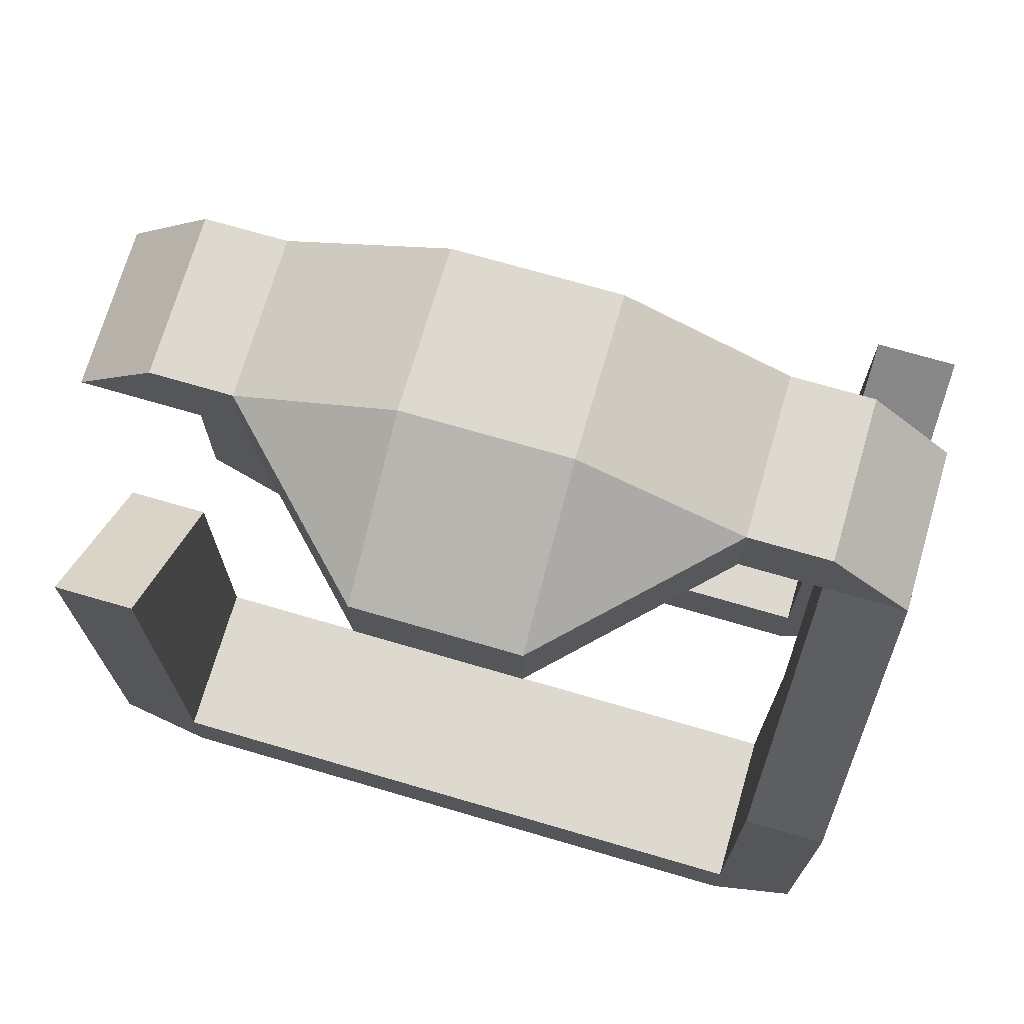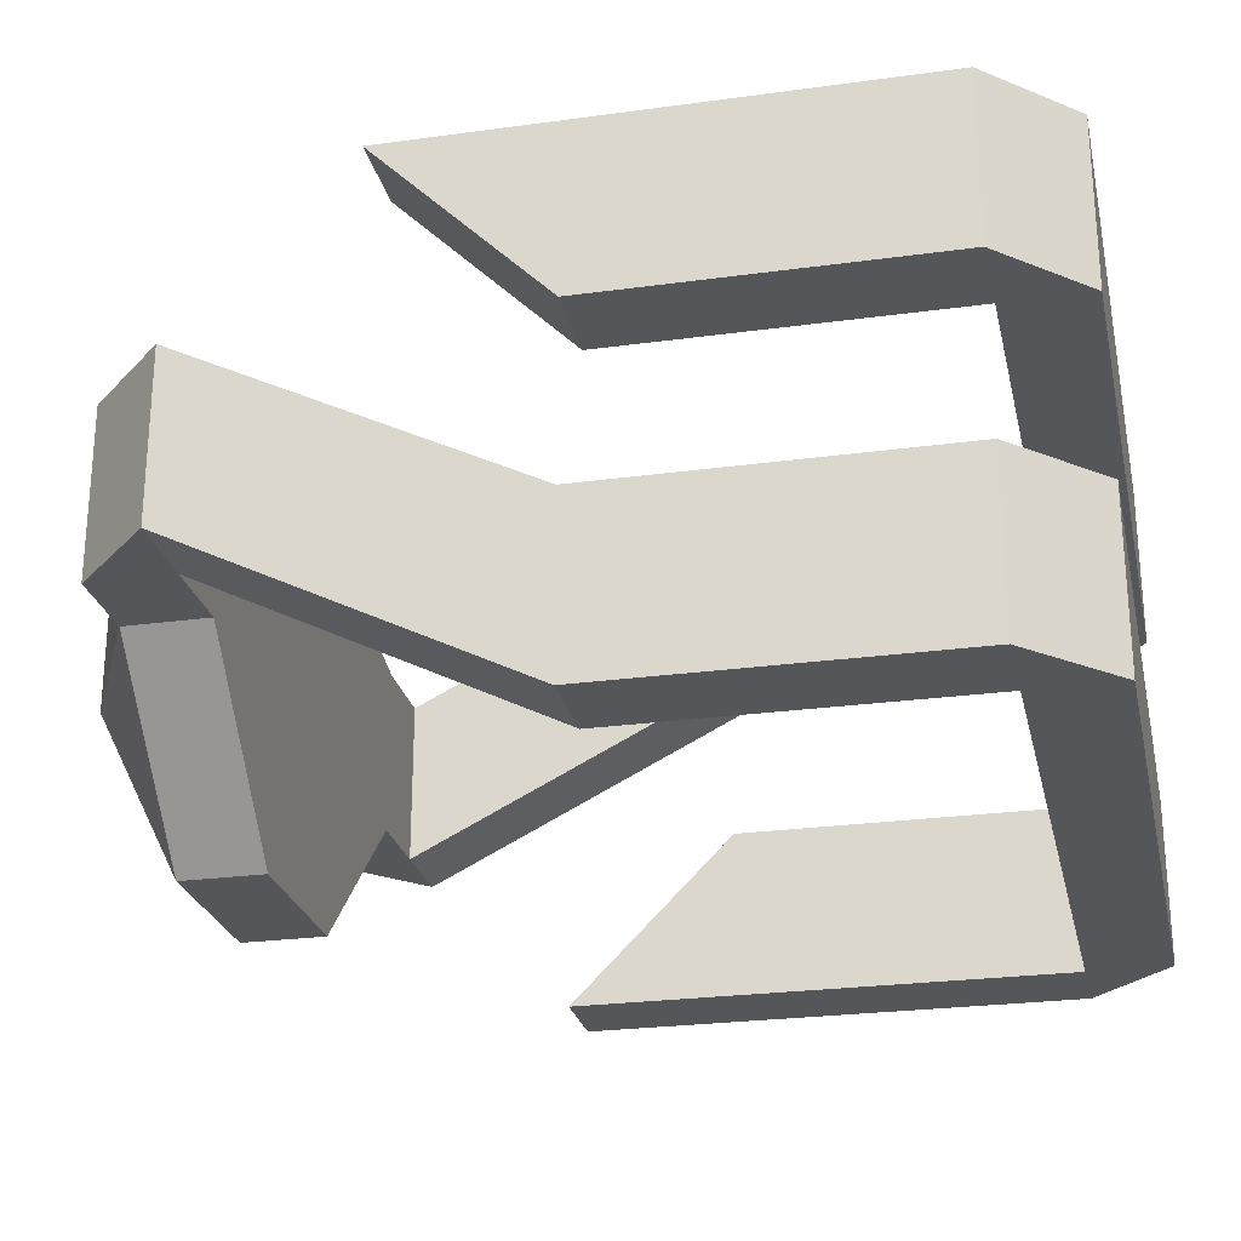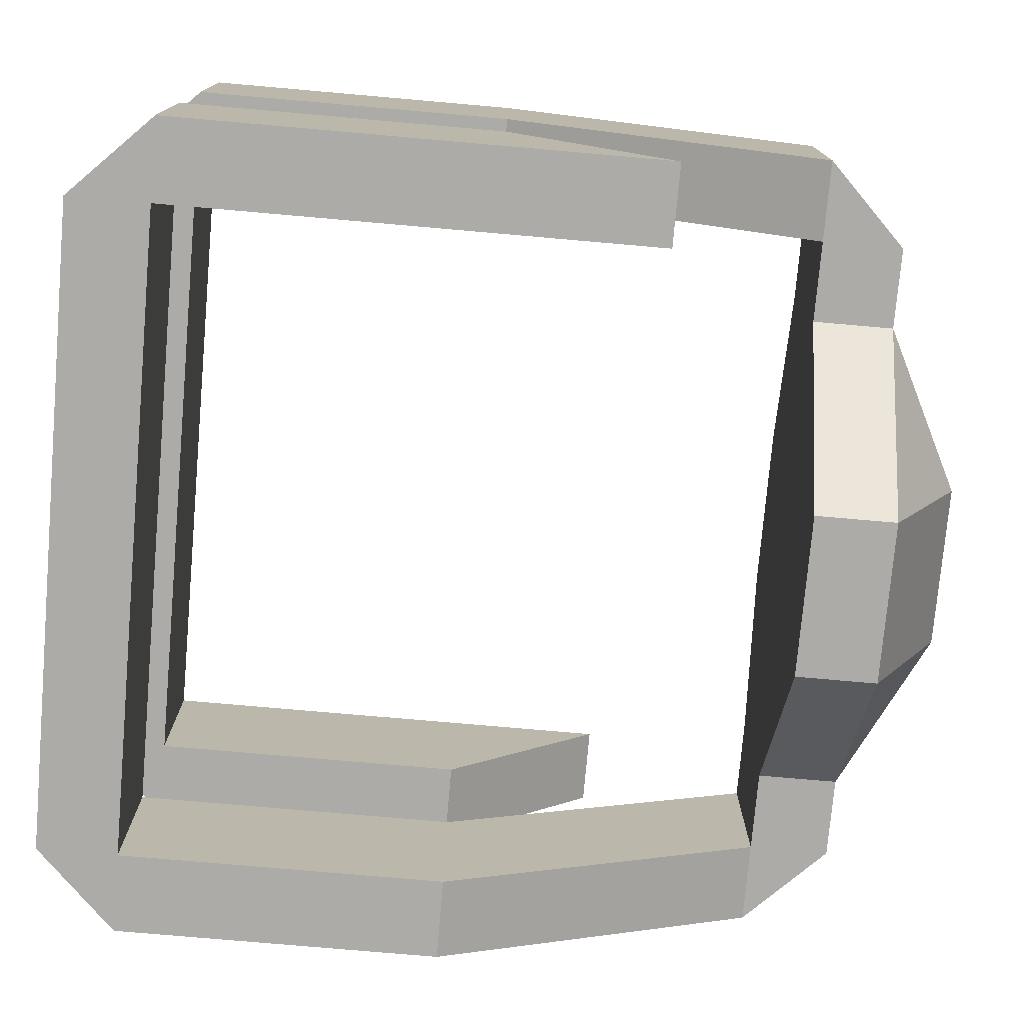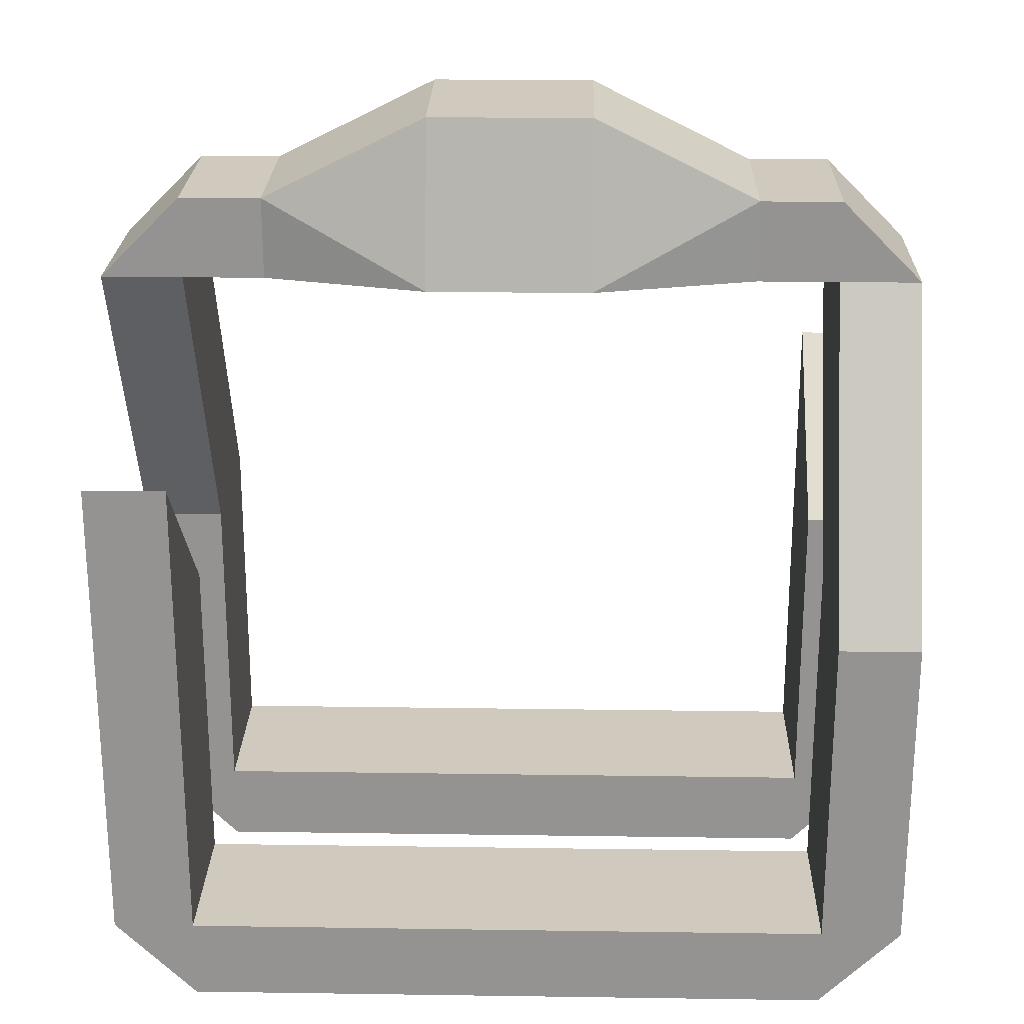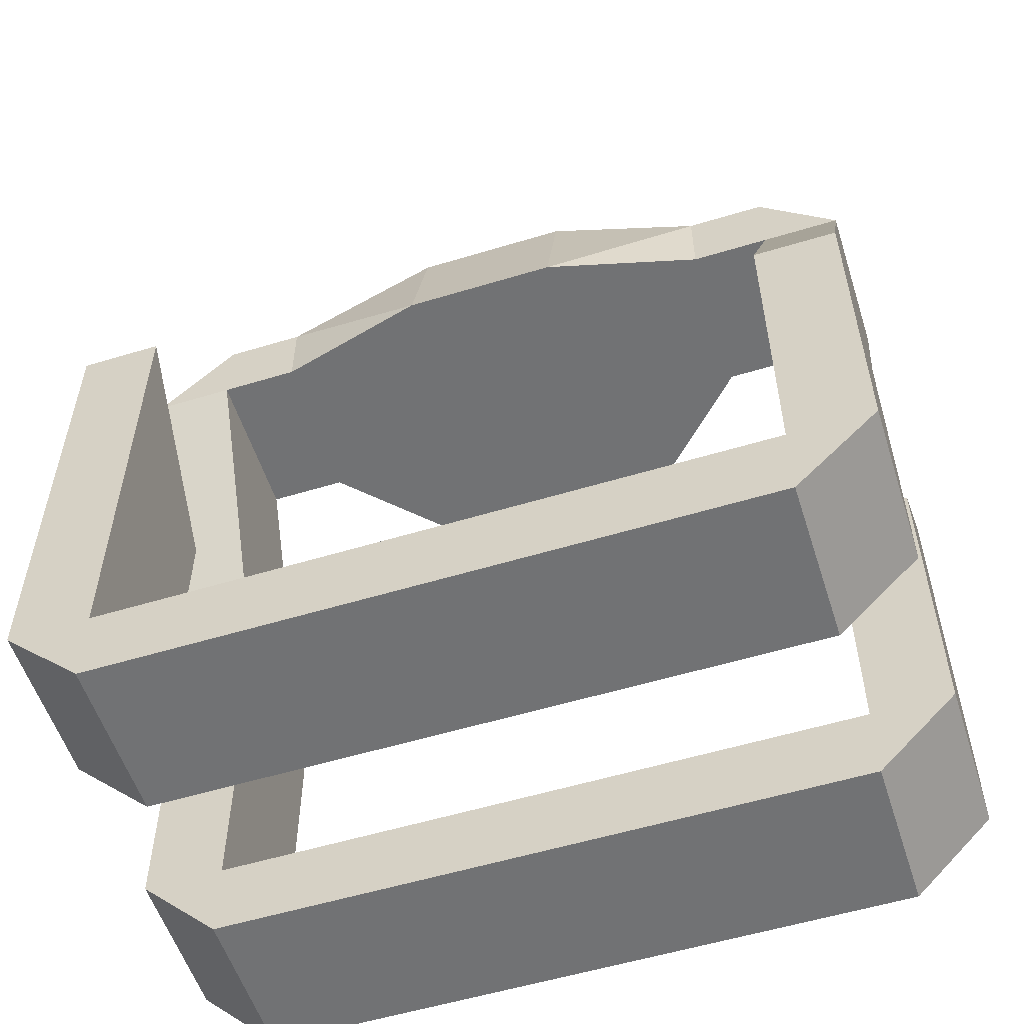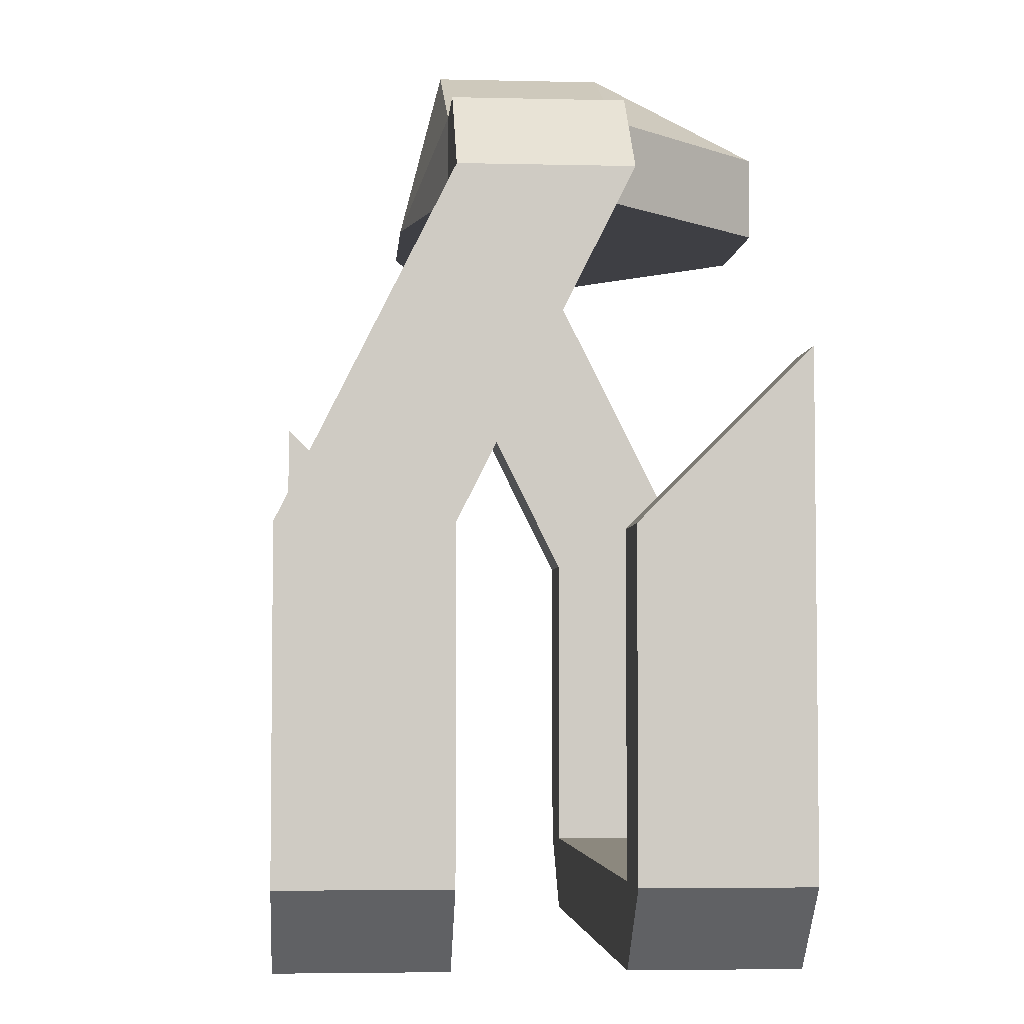
<metadata>
{"format":"obj","ext":"obj","renderer":"f3d","projection":"perspective","resolution":1024,"background":"white","views":[{"elev":71.5,"azim":16.3,"up":"+Z"},{"elev":-25.4,"azim":102.4,"up":"+Y"},{"elev":-76.2,"azim":-95.0,"up":"+Y"},{"elev":23.1,"azim":-178.6,"up":"+Z"},{"elev":-55.6,"azim":-162.3,"up":"+Z"},{"elev":-4.4,"azim":-94.4,"up":"+Z"}]}
</metadata>
<code>
o BRACELET_FULL_TRICKERY_Cube.021
v 0.375 0.03125 0.375
v 0.375 0.09375 0.375
v 0.625 0.03125 0.375
v 0.625 0.09375 0.375
v 0.375 -0.03125 0.625
v 0.375 0.03125 0.625
v 0.375 -0.03125 0.6562
v 0.375 0.03125 0.6562
v 0.625 0.03125 0.3438
v 0.375 0.03125 0.3438
v 0.375 0.09375 0.3438
v 0.625 0.09375 0.3438
v 0.6562 0.09375 0.375
v 0.6562 0.03125 0.375
v 0.3438 0.03125 0.375
v 0.3438 0.09375 0.375
v 0.3438 0.03125 0.625
v 0.3438 -0.03125 0.625
v 0.375 0.03125 0.5
v 0.375 0.09375 0.5
v 0.3438 0.03125 0.5
v 0.3438 0.09375 0.5
v 0.625 0.09375 0.5
v 0.6562 0.03125 0.5
v 0.6562 0.09375 0.5
v 0.625 0.03125 0.5
v 0.625 0.09375 0.5625
v 0.6562 0.09375 0.5625
v 0.4064 0.03125 0.625
v 0.4064 0.03125 0.6562
v 0.4064 -0.03125 0.625
v 0.4064 -0.03125 0.6562
v 0.375 -0.09375 0.375
v 0.375 -0.03125 0.375
v 0.625 -0.09375 0.375
v 0.625 -0.03125 0.375
v 0.625 -0.03125 0.625
v 0.625 0.03125 0.625
v 0.625 0.03125 0.6562
v 0.625 -0.03125 0.6562
v 0.375 -0.03125 0.5
v 0.375 -0.09375 0.5
v 0.625 -0.09375 0.3438
v 0.375 -0.09375 0.3438
v 0.375 -0.03125 0.3438
v 0.625 -0.03125 0.3438
v 0.6562 -0.03125 0.375
v 0.6562 -0.09375 0.375
v 0.6562 -0.03125 0.625
v 0.6562 0.03125 0.625
v 0.3438 -0.09375 0.375
v 0.3438 -0.03125 0.375
v 0.625 -0.09375 0.5
v 0.625 -0.03125 0.5
v 0.6562 -0.09375 0.5
v 0.6562 -0.03125 0.5
v 0.5938 -0.03125 0.625
v 0.5938 0.03125 0.625
v 0.5938 0.03125 0.6562
v 0.3438 -0.09375 0.5
v 0.3438 -0.03125 0.5
v 0.3438 -0.09375 0.5625
v 0.375 -0.09375 0.5625
v 0.4062 -0.03125 0.6562
v 0.4062 0.03125 0.6562
v 0.4062 -0.03125 0.625
v 0.4062 0.03125 0.625
v 0.5938 -0.03125 0.6562
v 0.4688 -0.09375 0.625
v 0.4688 -0.09375 0.6562
v 0.5312 -0.09375 0.625
v 0.5312 -0.09375 0.6562
v 0.4688 0.04718 0.625
v 0.5312 0.04718 0.625
v 0.4688 0.03125 0.6875
v 0.4688 -0.03125 0.6875
v 0.5312 0.03125 0.6875
v 0.5312 -0.03125 0.6875
v 0.5312 0.03125 0.625
v 0.5312 -0.03125 0.625
v 0.4688 0.03125 0.625
v 0.4688 -0.03125 0.625
f 2 4 12 11
f 26 3 14 24
f 14 9 12 13
f 20 2 16 22
f 11 10 15 16
f 32 30 8 7
f 29 6 8 30
f 2 11 16
f 10 11 12 9
f 3 1 10 9
f 10 1 15
f 14 3 9
f 12 4 13
f 21 22 16 15
f 7 18 5
f 17 8 6
f 19 5 18 21
f 18 7 8 17
f 19 20 6 5
f 26 23 4 3
f 3 4 2 1
f 1 2 20 19
f 1 19 21 15
f 18 17 22 21
f 6 20 22 17
f 4 23 25 13
f 14 13 25 24
f 27 23 26
f 27 26 24 28
f 23 27 28 25
f 24 25 28
f 5 31 32 7
f 5 6 29 31
f 34 36 46 45
f 53 35 48 55
f 48 43 46 47
f 41 34 52 61
f 45 44 51 52
f 38 39 50
f 57 37 40 68
f 34 45 52
f 44 45 46 43
f 35 33 44 43
f 44 33 51
f 37 49 40
f 55 56 50 49
f 54 38 50 56
f 48 35 43
f 46 36 47
f 60 61 52 51
f 62 61 60
f 33 42 60 51
f 33 34 41 42
f 40 49 50 39
f 57 58 38 37
f 53 54 36 35
f 35 36 34 33
f 37 38 54 53
f 36 54 56 47
f 48 47 56 55
f 37 53 55 49
f 40 39 59 68
f 38 58 59 39
f 63 41 61 62
f 42 41 63
f 42 63 62 60
f 80 79 58 57
f 76 75 65 64
f 76 64 70
f 59 58 74
f 69 71 72 70
f 80 57 71
f 64 66 69 70
f 57 68 72 71
f 67 65 73
f 77 59 74
f 81 67 73
f 78 77 75 76
f 65 75 73
f 78 76 70 72
f 68 59 77 78
f 75 77 74 73
f 68 78 72
f 82 81 79 80
f 58 79 74
f 82 80 71 69
f 66 67 81 82
f 79 81 73 74
f 66 82 69

</code>
